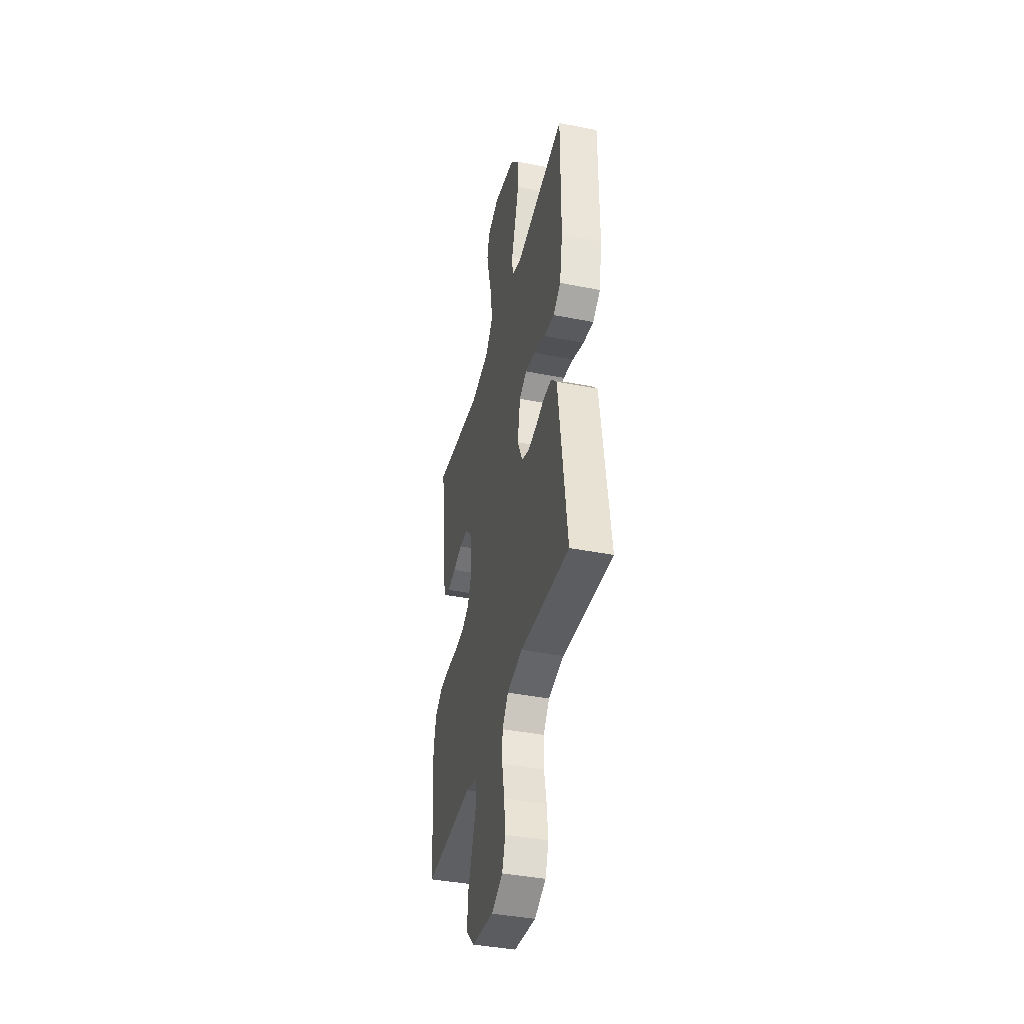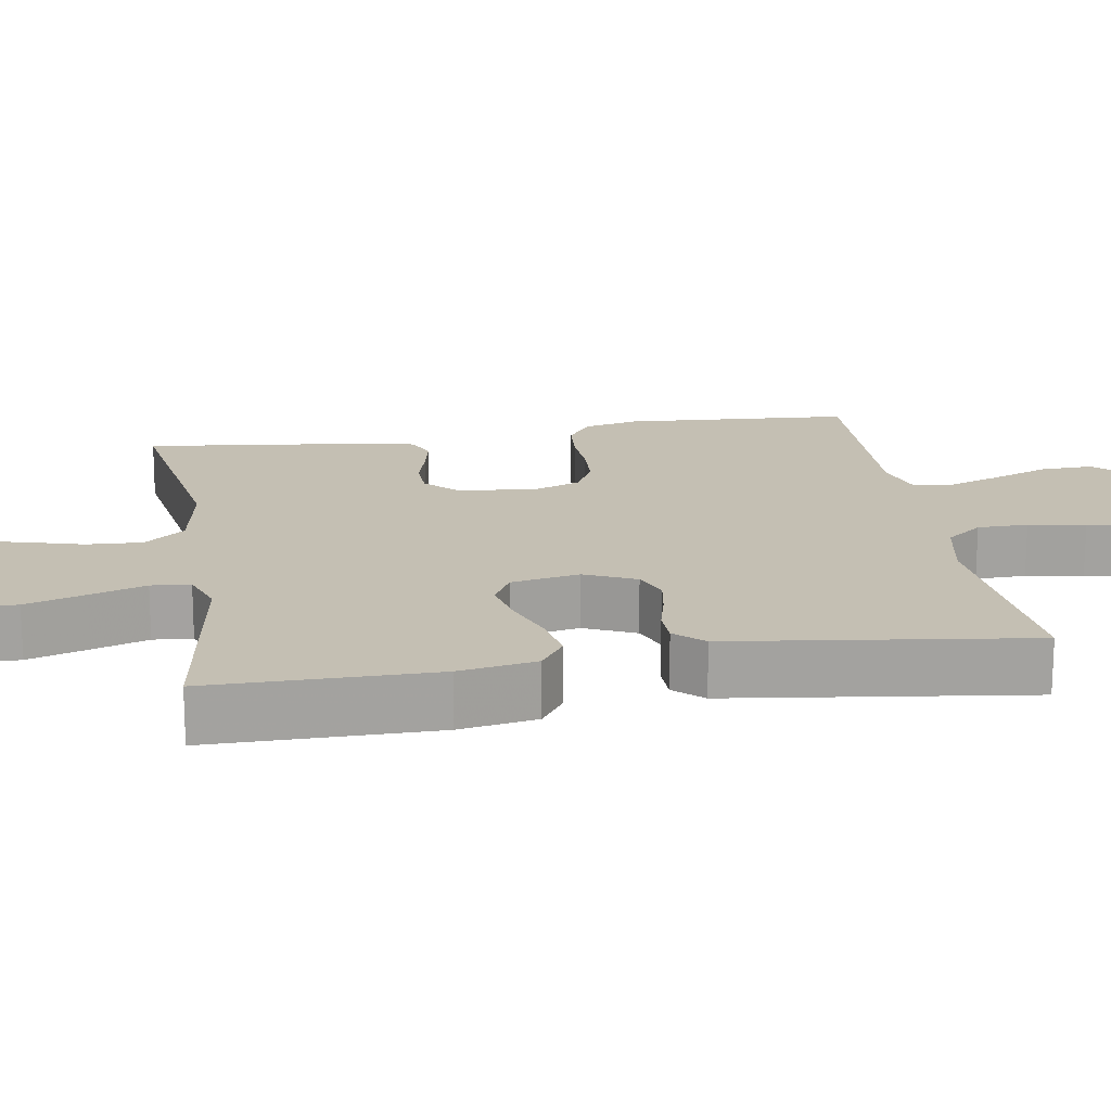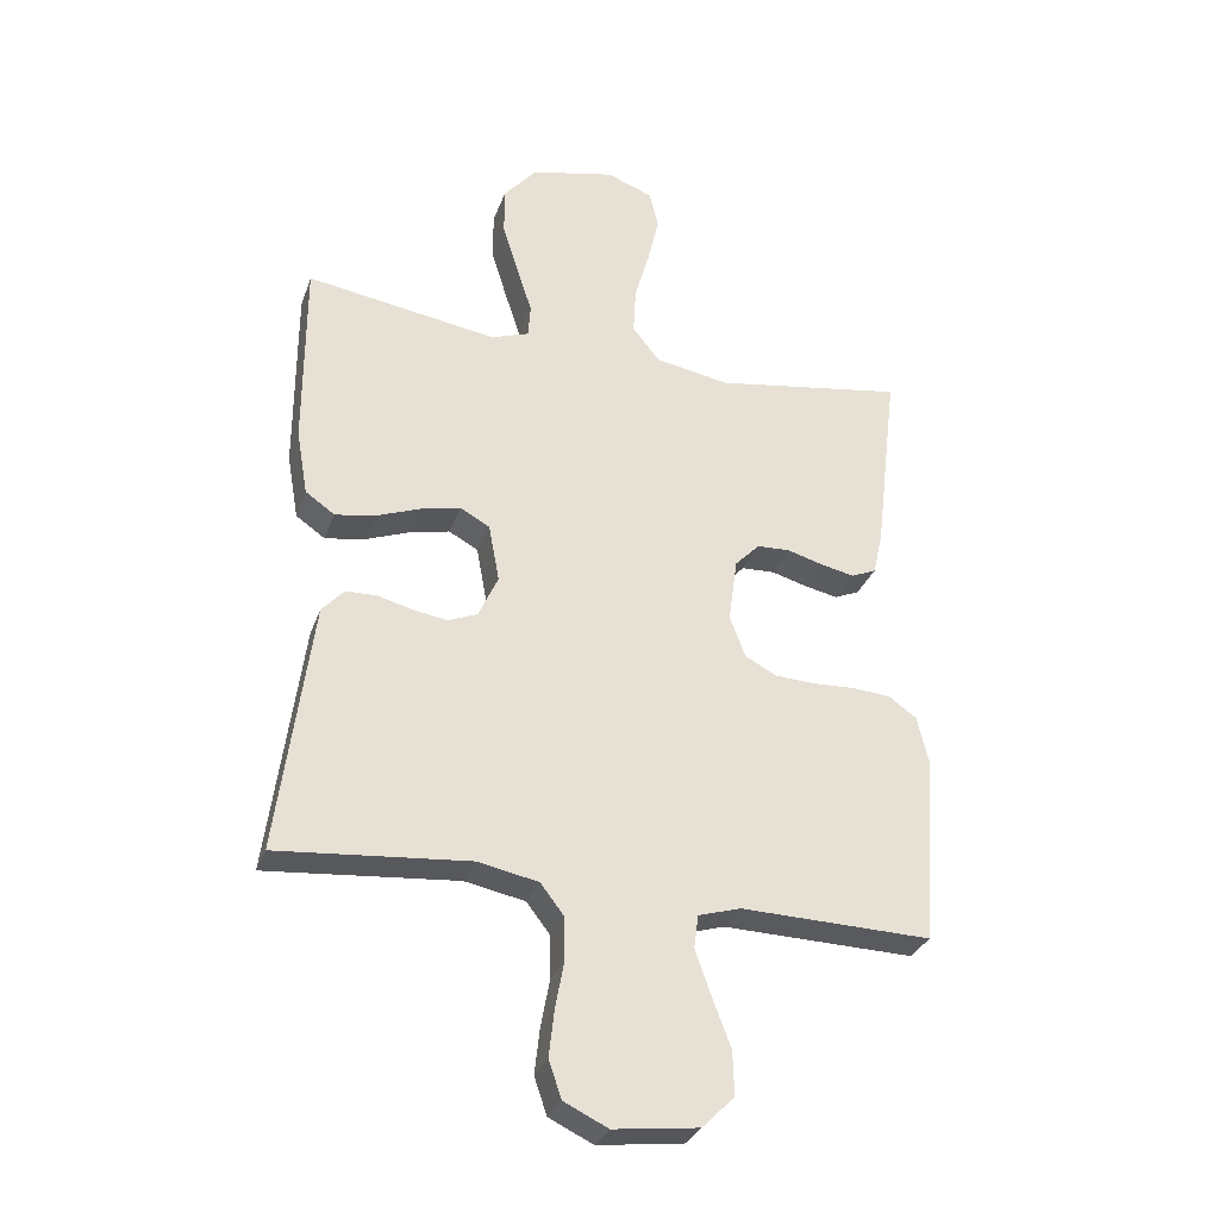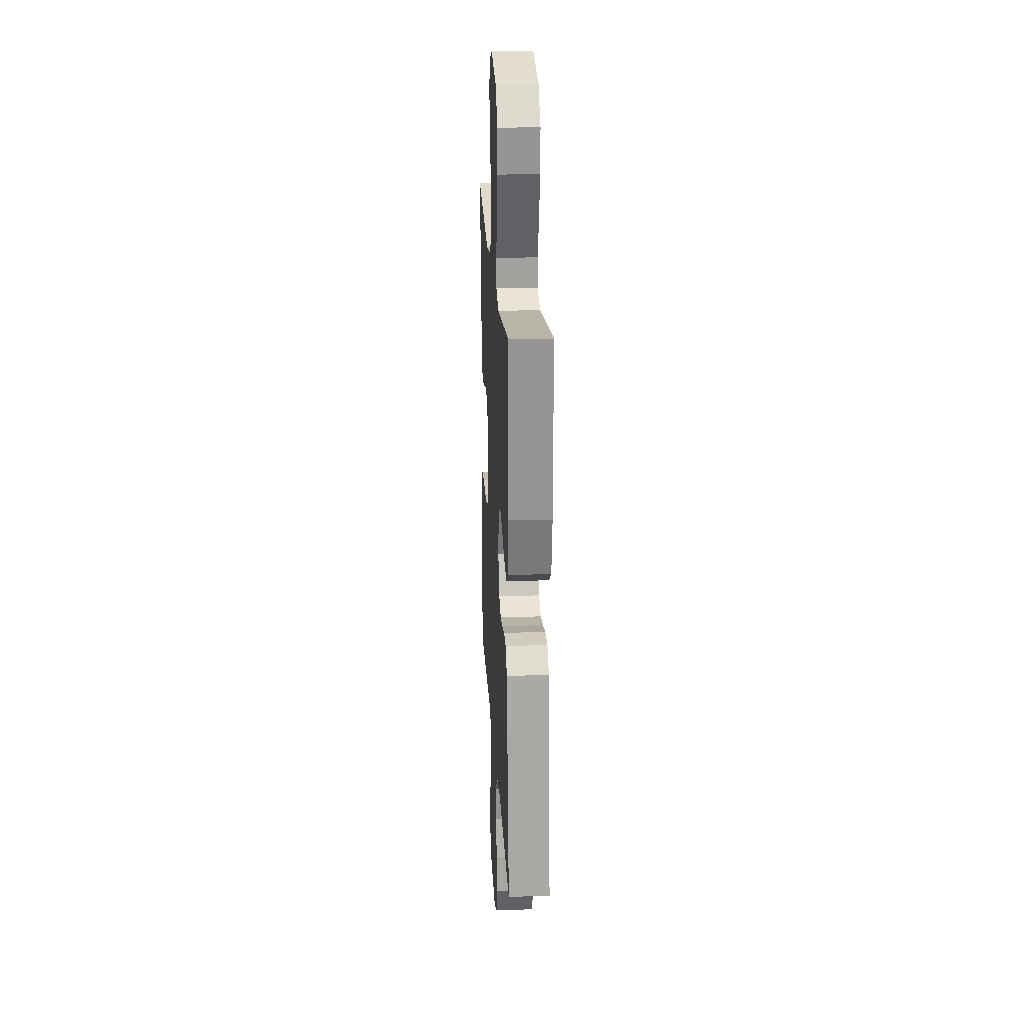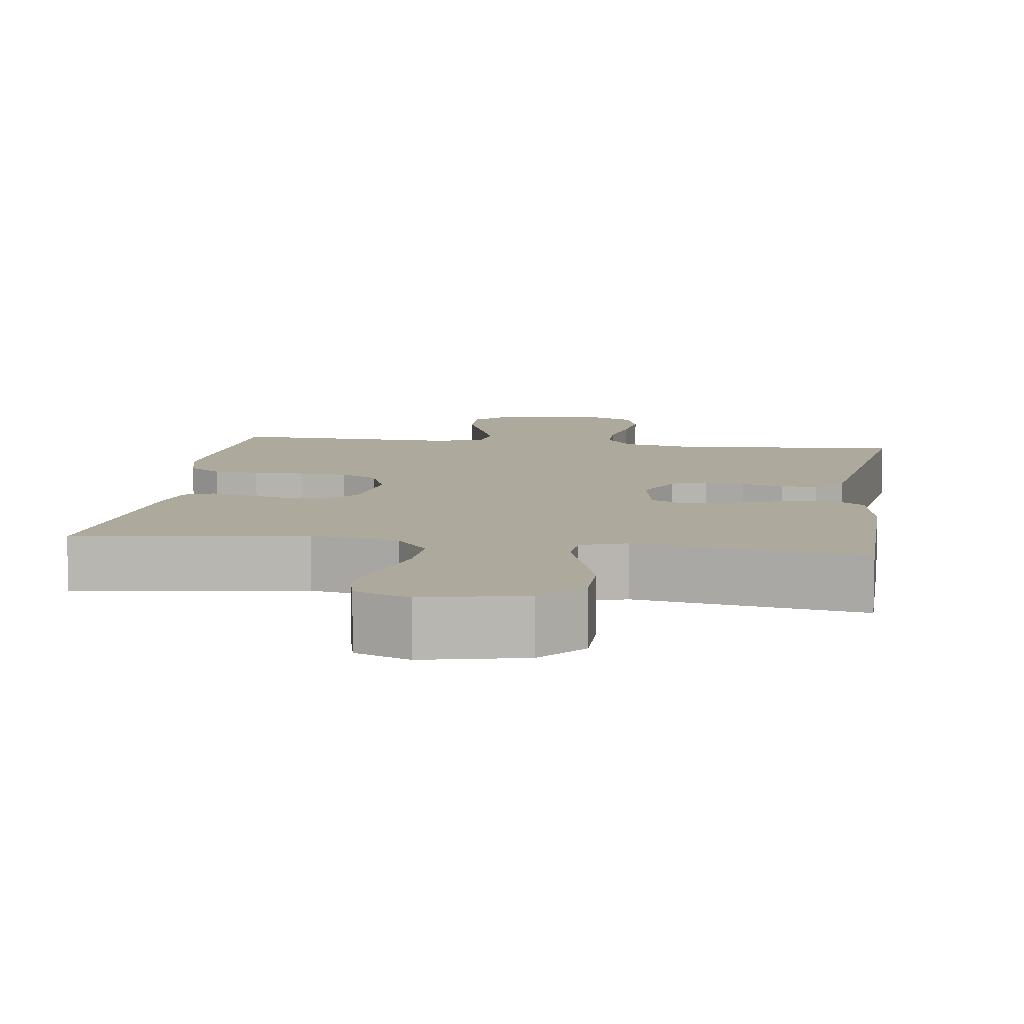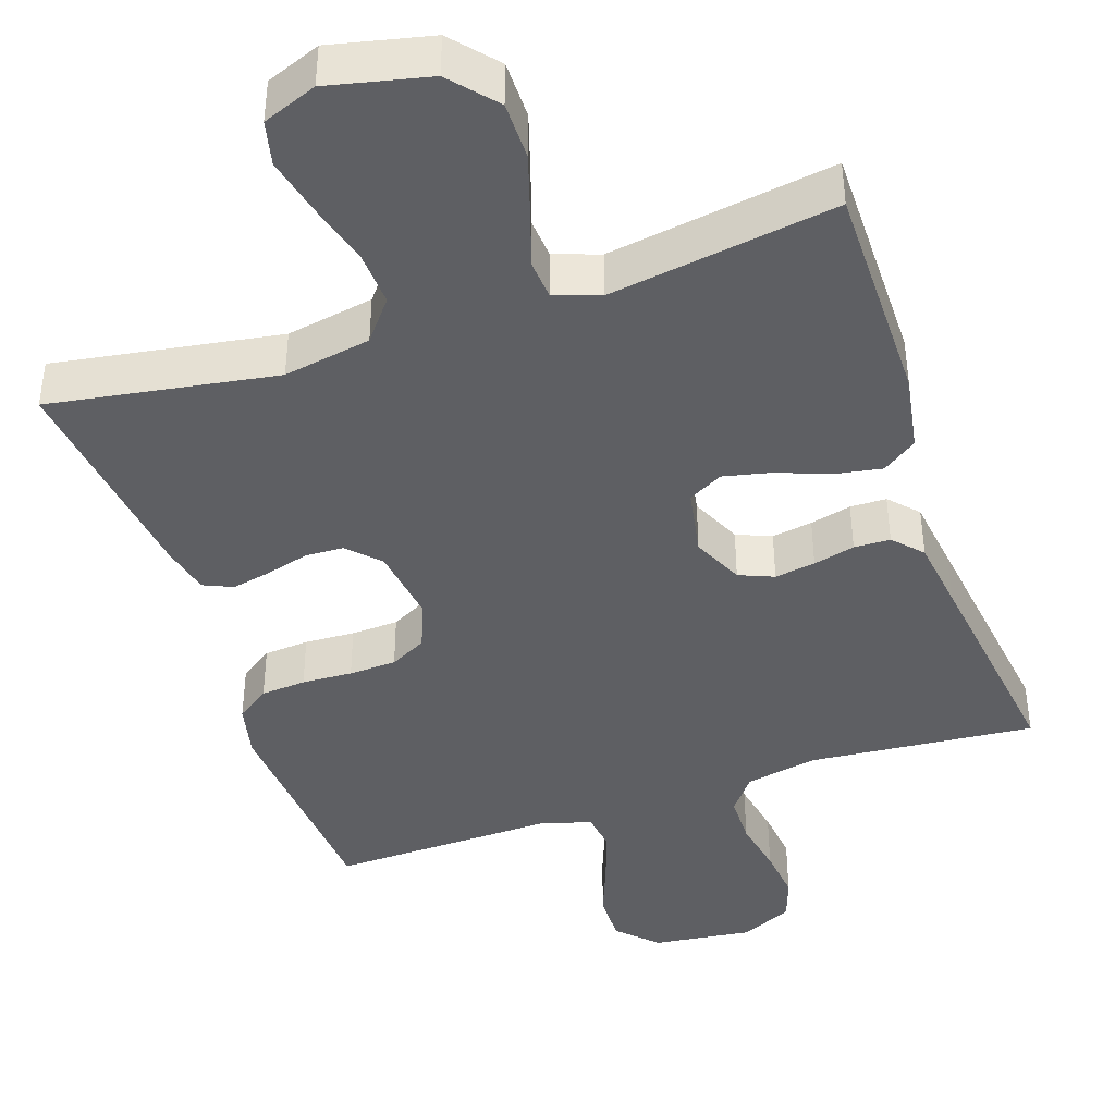
<metadata>
{"format":"obj","ext":"obj","renderer":"f3d","projection":"perspective","resolution":1024,"background":"white","views":[{"elev":-40.4,"azim":76.4,"up":"+Z"},{"elev":17.7,"azim":80.7,"up":"+Y"},{"elev":-30.8,"azim":162.1,"up":"+Z"},{"elev":22.7,"azim":86.7,"up":"+Z"},{"elev":8.8,"azim":8.2,"up":"+Y"},{"elev":-41.6,"azim":18.7,"up":"+Y"}]}
</metadata>
<code>
v -0.5 0.07 0.5
v -0.2 0.07 0.452
v -0.084 0.07 0.473
v -0.041 0.07 0.527
v -0.045 0.07 0.601
v -0.068 0.07 0.683
v -0.086 0.07 0.76
v -0.072 0.07 0.819
v 0 0.07 0.847
v 0.133 0.07 0.817
v 0.185 0.07 0.757
v 0.185 0.07 0.68
v 0.16 0.07 0.6
v 0.136 0.07 0.526
v 0.14 0.07 0.474
v 0.2 0.07 0.453
v 0.5 0.07 0.5
v 0.5 0.07 0.2
v 0.482 0.07 0.097
v 0.436 0.07 0.065
v 0.373 0.07 0.076
v 0.304 0.07 0.102
v 0.241 0.07 0.116
v 0.195 0.07 0.091
v 0.178 0.07 0
v 0.209 0.07 -0.068
v 0.255 0.07 -0.087
v 0.309 0.07 -0.078
v 0.364 0.07 -0.064
v 0.412 0.07 -0.065
v 0.447 0.07 -0.103
v 0.46 0.07 -0.2
v 0.5 0.07 -0.5
v 0.2 0.07 -0.474
v 0.105 0.07 -0.493
v 0.068 0.07 -0.541
v 0.067 0.07 -0.608
v 0.081 0.07 -0.683
v 0.089 0.07 -0.755
v 0.069 0.07 -0.813
v 0 0.07 -0.846
v -0.133 0.07 -0.83
v -0.183 0.07 -0.78
v -0.181 0.07 -0.711
v -0.152 0.07 -0.635
v -0.127 0.07 -0.564
v -0.134 0.07 -0.512
v -0.2 0.07 -0.492
v -0.5 0.07 -0.5
v -0.521 0.07 -0.2
v -0.504 0.07 -0.127
v -0.46 0.07 -0.096
v -0.4 0.07 -0.091
v -0.333 0.07 -0.094
v -0.27 0.07 -0.091
v -0.221 0.07 -0.065
v -0.196 0.07 0
v -0.21 0.07 0.102
v -0.249 0.07 0.142
v -0.301 0.07 0.144
v -0.358 0.07 0.128
v -0.41 0.07 0.117
v -0.449 0.07 0.134
v -0.464 0.07 0.2
v -0.5 0 0.5
v -0.2 0 0.452
v -0.084 0 0.473
v -0.041 0 0.527
v -0.045 0 0.601
v -0.068 0 0.683
v -0.086 0 0.76
v -0.072 0 0.819
v 0 0 0.847
v 0.133 0 0.817
v 0.185 0 0.757
v 0.185 0 0.68
v 0.16 0 0.6
v 0.136 0 0.526
v 0.14 0 0.474
v 0.2 0 0.453
v 0.5 0 0.5
v 0.5 0 0.2
v 0.482 0 0.097
v 0.436 0 0.065
v 0.373 0 0.076
v 0.304 0 0.102
v 0.241 0 0.116
v 0.195 0 0.091
v 0.178 0 0
v 0.209 0 -0.068
v 0.255 0 -0.087
v 0.309 0 -0.078
v 0.364 0 -0.064
v 0.412 0 -0.065
v 0.447 0 -0.103
v 0.46 0 -0.2
v 0.5 0 -0.5
v 0.2 0 -0.474
v 0.105 0 -0.493
v 0.068 0 -0.541
v 0.067 0 -0.608
v 0.081 0 -0.683
v 0.089 0 -0.755
v 0.069 0 -0.813
v 0 0 -0.846
v -0.133 0 -0.83
v -0.183 0 -0.78
v -0.181 0 -0.711
v -0.152 0 -0.635
v -0.127 0 -0.564
v -0.134 0 -0.512
v -0.2 0 -0.492
v -0.5 0 -0.5
v -0.521 0 -0.2
v -0.504 0 -0.127
v -0.46 0 -0.096
v -0.4 0 -0.091
v -0.333 0 -0.094
v -0.27 0 -0.091
v -0.221 0 -0.065
v -0.196 0 0
v -0.21 0 0.102
v -0.249 0 0.142
v -0.301 0 0.144
v -0.358 0 0.128
v -0.41 0 0.117
v -0.449 0 0.134
v -0.464 0 0.2
f 64 1 2
f 63 64 2
f 62 63 2
f 61 62 2
f 60 61 2
f 59 60 2 3
f 58 59 3 4
f 57 58 4
f 52 53 54
f 51 52 54
f 50 51 54
f 49 50 54
f 48 49 54
f 47 48 54 55
f 43 44 45
f 42 43 45
f 41 42 45
f 40 41 45
f 39 40 45
f 38 39 45
f 37 38 45
f 36 37 45 46
f 35 36 46 47
f 32 33 34
f 31 32 34
f 30 31 34
f 29 30 34
f 28 29 34
f 34 35 47
f 28 34 47
f 27 28 47
f 20 21 22
f 19 20 22
f 18 19 22
f 17 18 22
f 16 17 22
f 15 16 22 23
f 12 13 14
f 11 12 14
f 10 11 14
f 9 10 14
f 8 9 14
f 7 8 14
f 6 7 14
f 5 6 14
f 4 5 14 15
f 15 23 24
f 4 15 24
f 57 4 24
f 47 55 56
f 27 47 56
f 26 27 56
f 25 26 56 57
f 24 25 57
f 66 65 128
f 66 128 127
f 66 127 126
f 66 126 125
f 66 125 124
f 67 66 124 123
f 68 67 123 122
f 68 122 121
f 118 117 116
f 118 116 115
f 118 115 114
f 118 114 113
f 118 113 112
f 119 118 112 111
f 109 108 107
f 109 107 106
f 109 106 105
f 109 105 104
f 109 104 103
f 109 103 102
f 109 102 101
f 110 109 101 100
f 111 110 100 99
f 98 97 96
f 98 96 95
f 98 95 94
f 98 94 93
f 98 93 92
f 111 99 98
f 111 98 92
f 111 92 91
f 86 85 84
f 86 84 83
f 86 83 82
f 86 82 81
f 86 81 80
f 87 86 80 79
f 78 77 76
f 78 76 75
f 78 75 74
f 78 74 73
f 78 73 72
f 78 72 71
f 78 71 70
f 78 70 69
f 79 78 69 68
f 88 87 79
f 88 79 68
f 88 68 121
f 120 119 111
f 120 111 91
f 120 91 90
f 121 120 90 89
f 121 89 88
f 1 65 66 2
f 2 66 67 3
f 3 67 68 4
f 4 68 69 5
f 5 69 70 6
f 6 70 71 7
f 7 71 72 8
f 8 72 73 9
f 9 73 74 10
f 10 74 75 11
f 11 75 76 12
f 12 76 77 13
f 13 77 78 14
f 14 78 79 15
f 15 79 80 16
f 16 80 81 17
f 17 81 82 18
f 18 82 83 19
f 19 83 84 20
f 20 84 85 21
f 21 85 86 22
f 22 86 87 23
f 23 87 88 24
f 24 88 89 25
f 25 89 90 26
f 26 90 91 27
f 27 91 92 28
f 28 92 93 29
f 29 93 94 30
f 30 94 95 31
f 31 95 96 32
f 32 96 97 33
f 33 97 98 34
f 34 98 99 35
f 35 99 100 36
f 36 100 101 37
f 37 101 102 38
f 38 102 103 39
f 39 103 104 40
f 40 104 105 41
f 41 105 106 42
f 42 106 107 43
f 43 107 108 44
f 44 108 109 45
f 45 109 110 46
f 46 110 111 47
f 47 111 112 48
f 48 112 113 49
f 49 113 114 50
f 50 114 115 51
f 51 115 116 52
f 52 116 117 53
f 53 117 118 54
f 54 118 119 55
f 55 119 120 56
f 56 120 121 57
f 57 121 122 58
f 58 122 123 59
f 59 123 124 60
f 60 124 125 61
f 61 125 126 62
f 62 126 127 63
f 63 127 128 64
f 64 128 65 1

</code>
